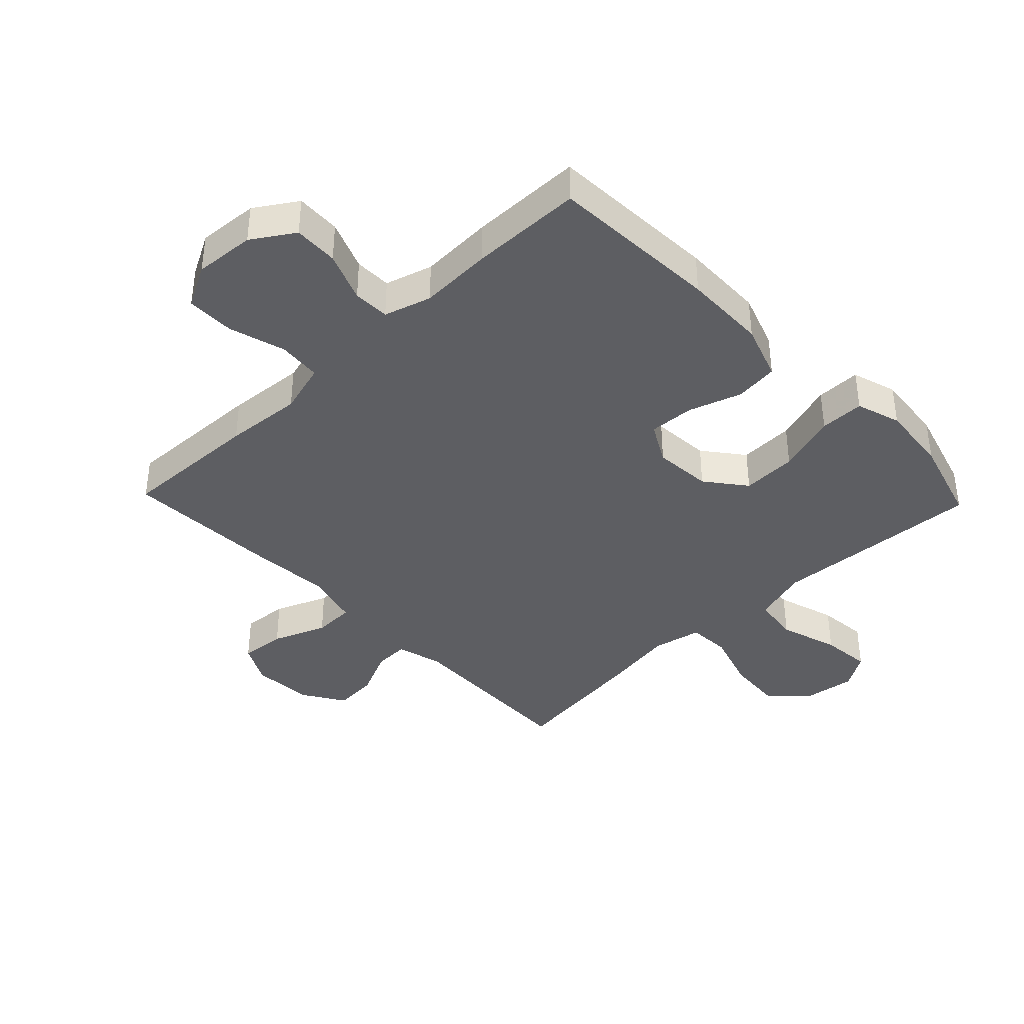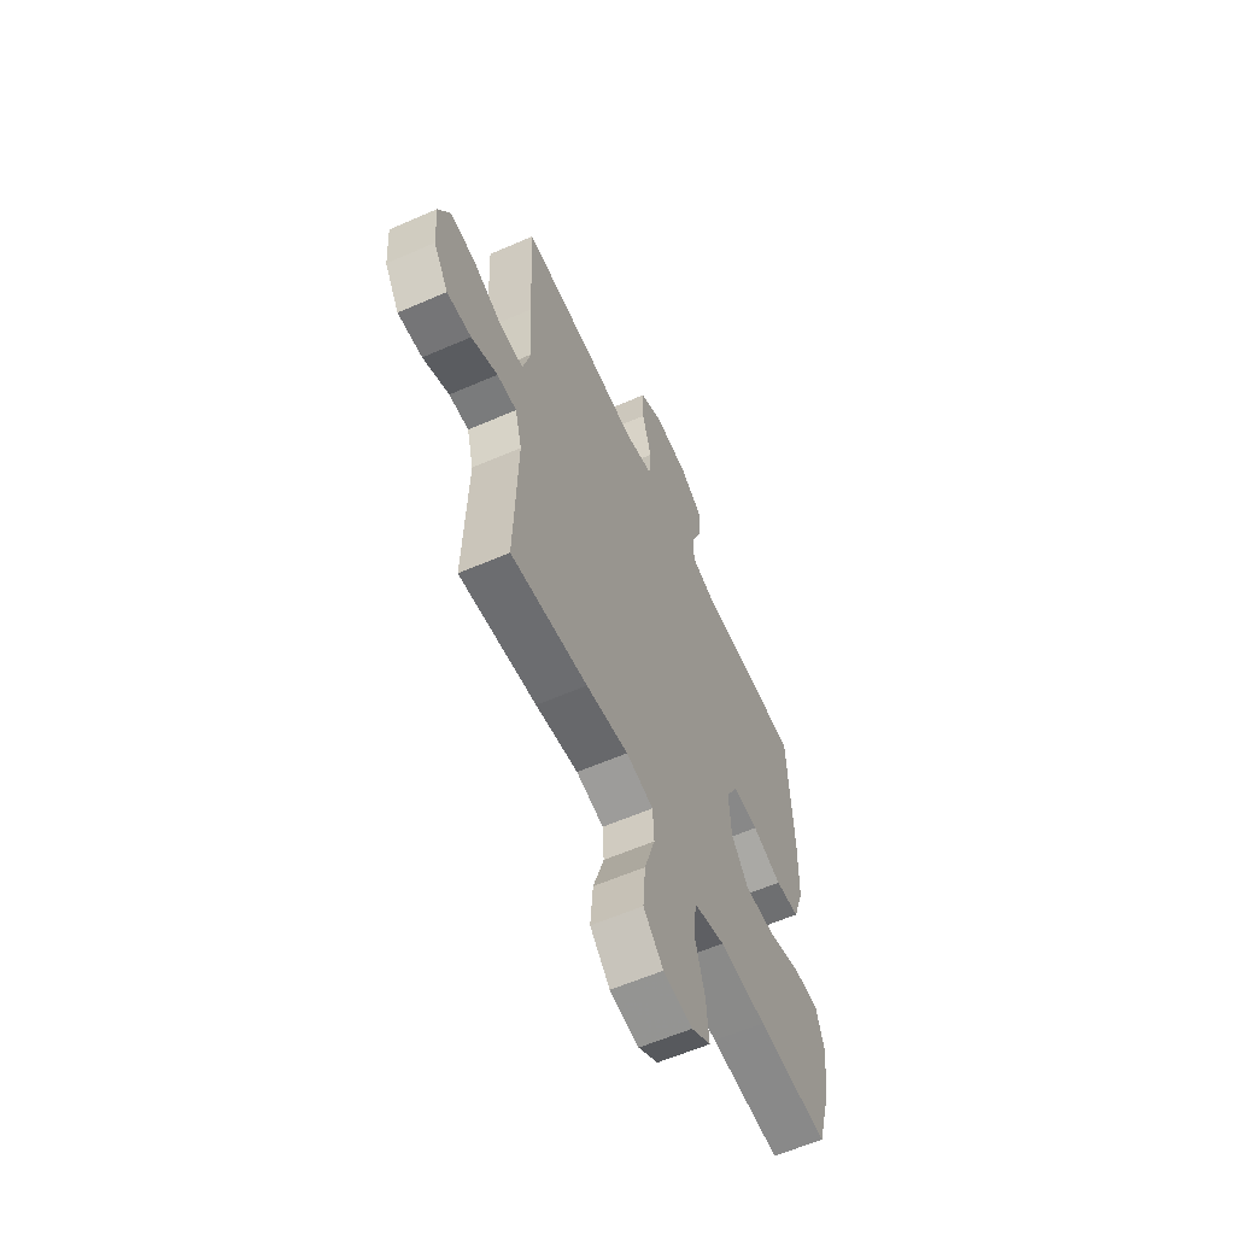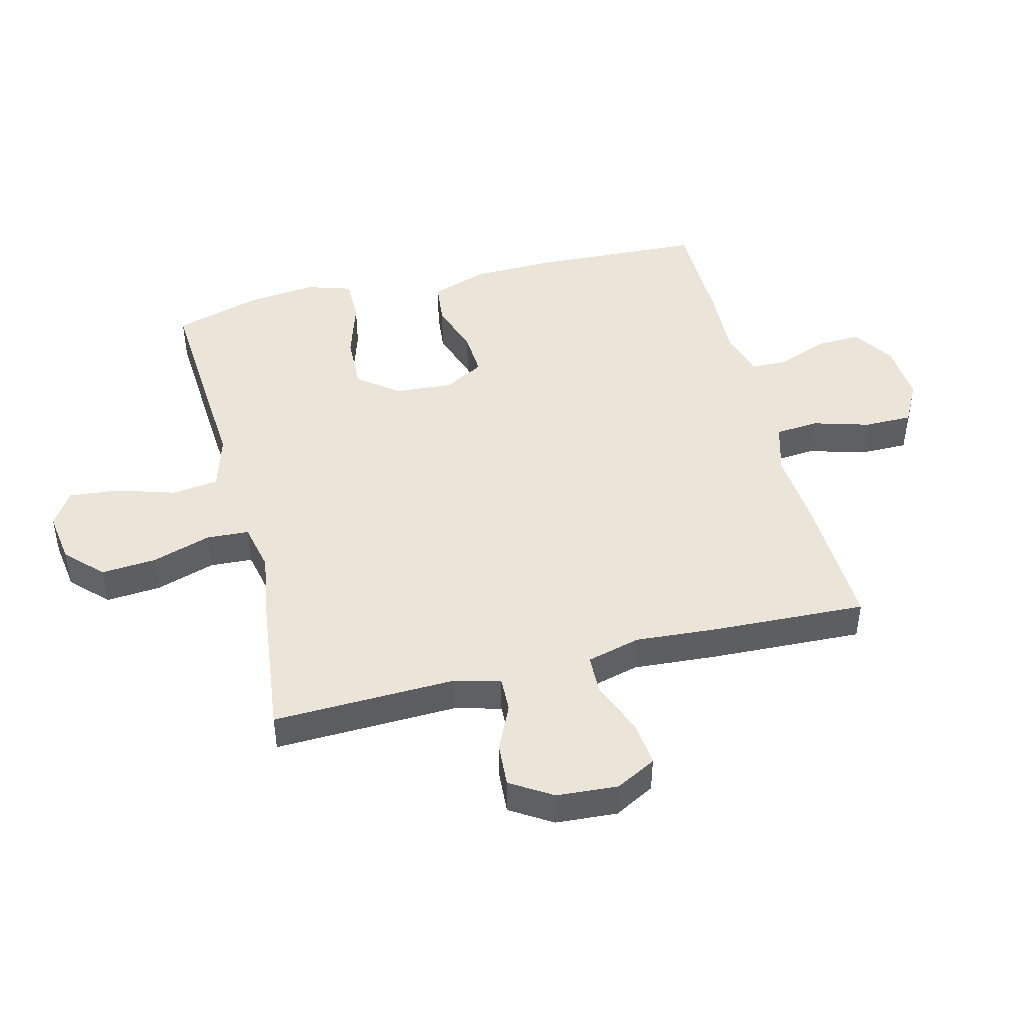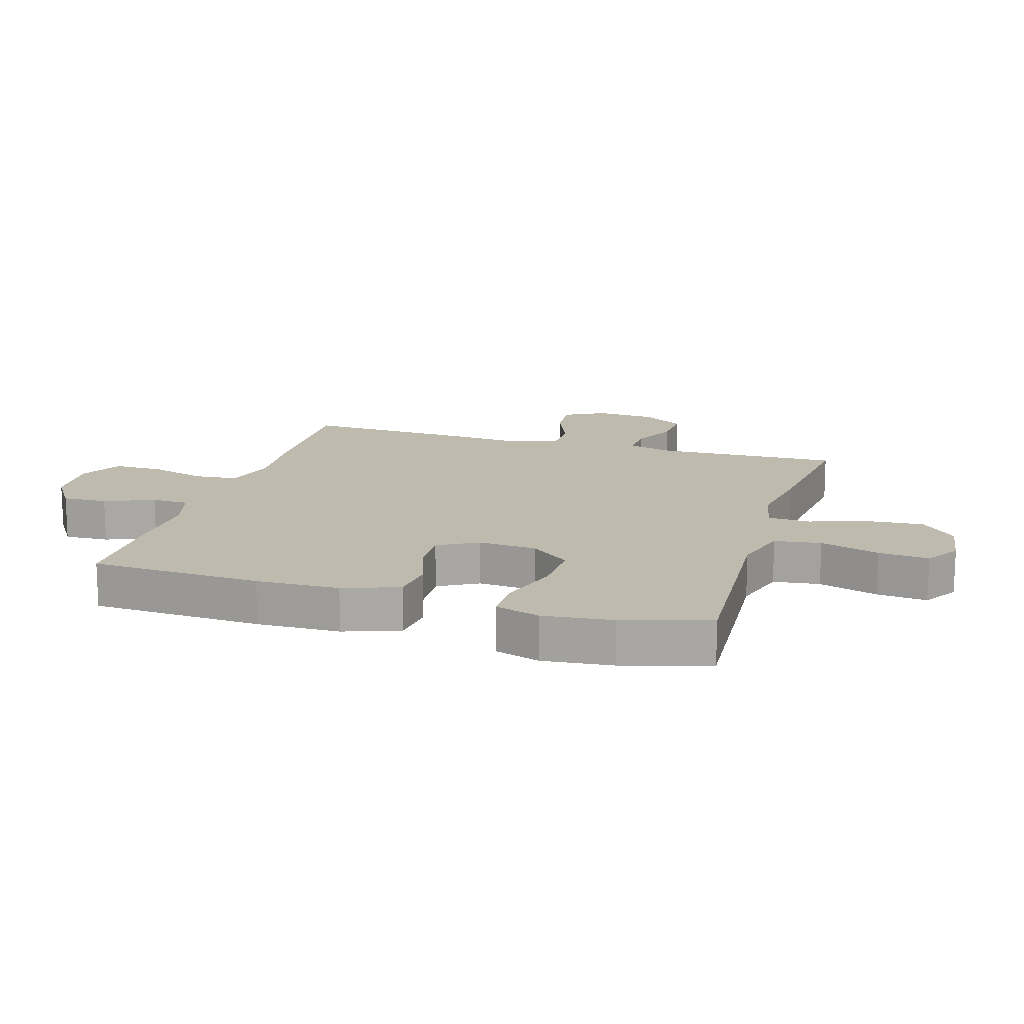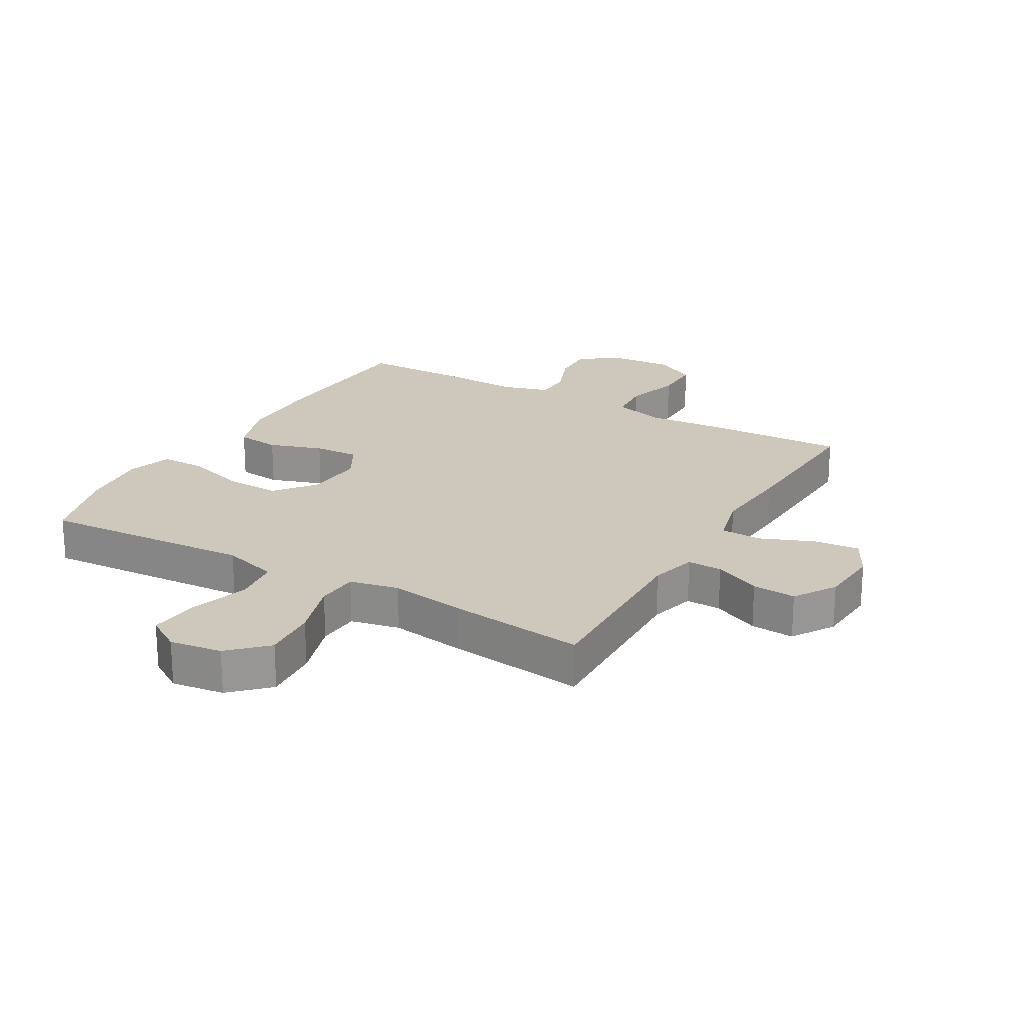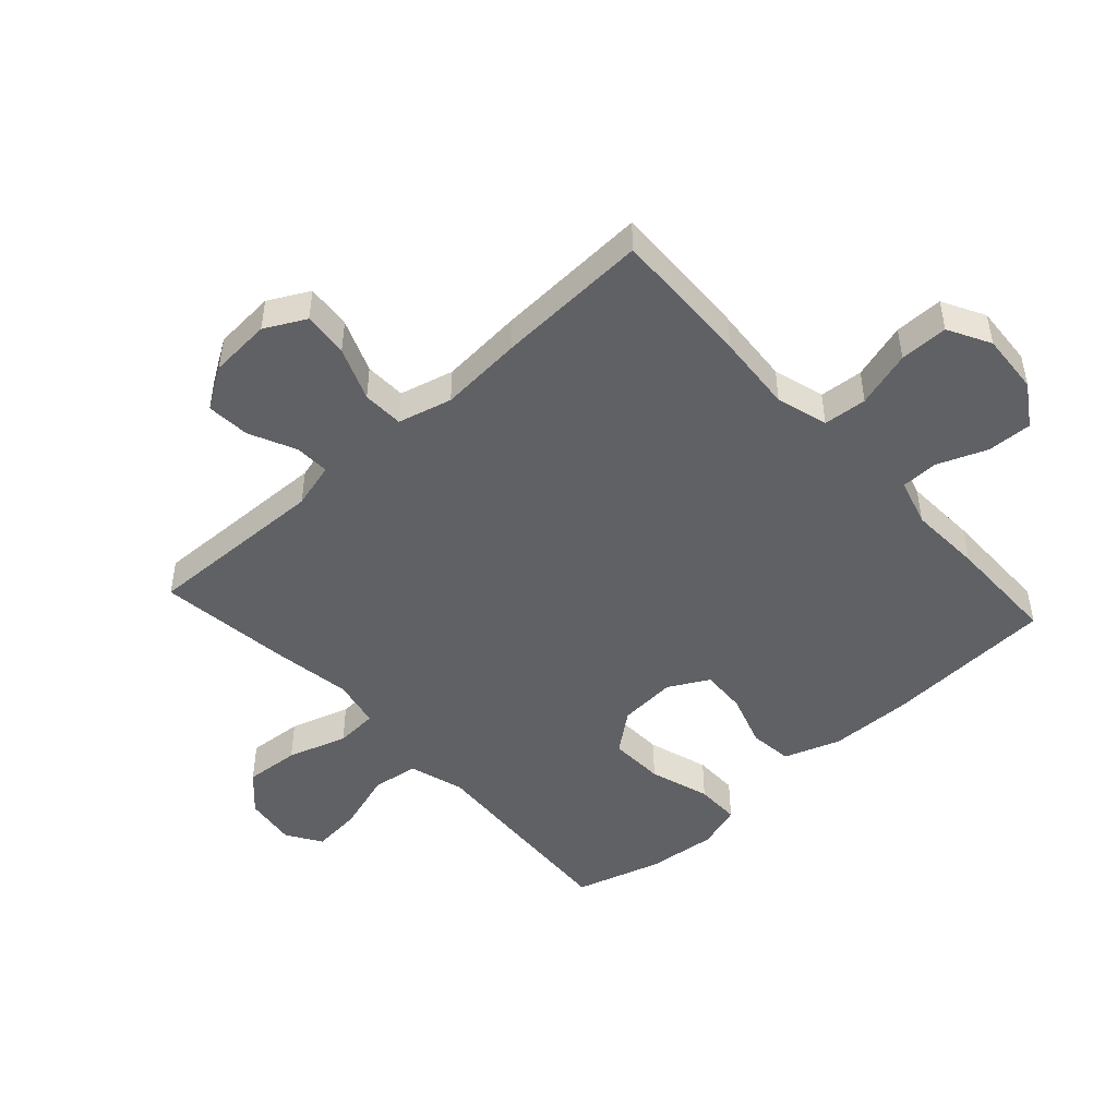
<metadata>
{"format":"obj","ext":"obj","renderer":"f3d","projection":"perspective","resolution":1024,"background":"white","views":[{"elev":-39.2,"azim":43.8,"up":"+Y"},{"elev":-60.1,"azim":-65.9,"up":"+Z"},{"elev":45.3,"azim":-104.2,"up":"+Y"},{"elev":15.4,"azim":106.7,"up":"+Y"},{"elev":21.9,"azim":-150.0,"up":"+Y"},{"elev":-47.8,"azim":-47.6,"up":"+Y"}]}
</metadata>
<code>
v 0.5 0.07 0.5
v 0.514 0.07 0.221
v 0.511 0.07 0.085
v 0.479 0.07 -0.006
v 0.408 0.07 -0.014
v 0.321 0.07 0.015
v 0.247 0.07 0.019
v 0.211 0.07 -0.046
v 0.218 0.07 -0.141
v 0.269 0.07 -0.206
v 0.359 0.07 -0.203
v 0.458 0.07 -0.172
v 0.531 0.07 -0.172
v 0.554 0.07 -0.245
v 0.542 0.07 -0.359
v 0.5 0.07 -0.5
v 0.292 0.07 -0.487
v 0.155 0.07 -0.478
v 0.064 0.07 -0.505
v 0.054 0.07 -0.581
v 0.084 0.07 -0.678
v 0.092 0.07 -0.76
v 0.035 0.07 -0.796
v -0.05 0.07 -0.784
v -0.108 0.07 -0.727
v -0.101 0.07 -0.637
v -0.07 0.07 -0.54
v -0.074 0.07 -0.471
v -0.154 0.07 -0.454
v -0.277 0.07 -0.473
v -0.5 0.07 -0.5
v -0.491 0.07 -0.201
v -0.511 0.07 -0.126
v -0.568 0.07 -0.128
v -0.644 0.07 -0.163
v -0.715 0.07 -0.168
v -0.758 0.07 -0.1
v -0.765 0.07 0
v -0.73 0.07 0.066
v -0.656 0.07 0.059
v -0.569 0.07 0.024
v -0.502 0.07 0.026
v -0.479 0.07 0.114
v -0.489 0.07 0.249
v -0.5 0.07 0.5
v -0.271 0.07 0.492
v -0.144 0.07 0.482
v -0.06 0.07 0.506
v -0.054 0.07 0.577
v -0.081 0.07 0.669
v -0.081 0.07 0.748
v -0.012 0.07 0.785
v 0.087 0.07 0.778
v 0.155 0.07 0.734
v 0.152 0.07 0.661
v 0.12 0.07 0.58
v 0.121 0.07 0.52
v 0.198 0.07 0.497
v 0.317 0.07 0.502
v 0.5 0 0.5
v 0.514 0 0.221
v 0.511 0 0.085
v 0.479 0 -0.006
v 0.408 0 -0.014
v 0.321 0 0.015
v 0.247 0 0.019
v 0.211 0 -0.046
v 0.218 0 -0.141
v 0.269 0 -0.206
v 0.359 0 -0.203
v 0.458 0 -0.172
v 0.531 0 -0.172
v 0.554 0 -0.245
v 0.542 0 -0.359
v 0.5 0 -0.5
v 0.292 0 -0.487
v 0.155 0 -0.478
v 0.064 0 -0.505
v 0.054 0 -0.581
v 0.084 0 -0.678
v 0.092 0 -0.76
v 0.035 0 -0.796
v -0.05 0 -0.784
v -0.108 0 -0.727
v -0.101 0 -0.637
v -0.07 0 -0.54
v -0.074 0 -0.471
v -0.154 0 -0.454
v -0.277 0 -0.473
v -0.5 0 -0.5
v -0.491 0 -0.201
v -0.511 0 -0.126
v -0.568 0 -0.128
v -0.644 0 -0.163
v -0.715 0 -0.168
v -0.758 0 -0.1
v -0.765 0 0
v -0.73 0 0.066
v -0.656 0 0.059
v -0.569 0 0.024
v -0.502 0 0.026
v -0.479 0 0.114
v -0.489 0 0.249
v -0.5 0 0.5
v -0.271 0 0.492
v -0.144 0 0.482
v -0.06 0 0.506
v -0.054 0 0.577
v -0.081 0 0.669
v -0.081 0 0.748
v -0.012 0 0.785
v 0.087 0 0.778
v 0.155 0 0.734
v 0.152 0 0.661
v 0.12 0 0.58
v 0.121 0 0.52
v 0.198 0 0.497
v 0.317 0 0.502
f 4 5 6
f 3 4 6
f 2 3 6
f 1 2 6
f 59 1 6
f 58 59 6
f 57 58 6 7
f 54 55 56
f 53 54 56
f 52 53 56
f 51 52 56
f 50 51 56
f 49 50 56
f 48 49 56 57
f 57 7 8
f 48 57 8
f 47 48 8
f 47 8 9
f 46 47 9
f 45 46 9
f 44 45 9
f 43 44 9
f 39 40 41
f 38 39 41
f 37 38 41
f 36 37 41
f 35 36 41
f 34 35 41
f 33 34 41 42
f 43 9 10
f 42 43 10
f 33 42 10
f 32 33 10
f 31 32 10
f 30 31 10
f 29 30 10
f 25 26 27
f 24 25 27
f 23 24 27
f 22 23 27
f 21 22 27
f 20 21 27
f 19 20 27 28
f 18 19 28
f 16 17 18
f 15 16 18
f 14 15 18
f 13 14 18
f 12 13 18
f 11 12 18
f 18 28 29
f 11 18 29
f 10 11 29
f 65 64 63
f 65 63 62
f 65 62 61
f 65 61 60
f 65 60 118
f 65 118 117
f 66 65 117 116
f 115 114 113
f 115 113 112
f 115 112 111
f 115 111 110
f 115 110 109
f 115 109 108
f 116 115 108 107
f 67 66 116
f 67 116 107
f 67 107 106
f 68 67 106
f 68 106 105
f 68 105 104
f 68 104 103
f 68 103 102
f 100 99 98
f 100 98 97
f 100 97 96
f 100 96 95
f 100 95 94
f 100 94 93
f 101 100 93 92
f 69 68 102
f 69 102 101
f 69 101 92
f 69 92 91
f 69 91 90
f 69 90 89
f 69 89 88
f 86 85 84
f 86 84 83
f 86 83 82
f 86 82 81
f 86 81 80
f 86 80 79
f 87 86 79 78
f 87 78 77
f 77 76 75
f 77 75 74
f 77 74 73
f 77 73 72
f 77 72 71
f 77 71 70
f 88 87 77
f 88 77 70
f 88 70 69
f 1 60 61 2
f 2 61 62 3
f 3 62 63 4
f 4 63 64 5
f 5 64 65 6
f 6 65 66 7
f 7 66 67 8
f 8 67 68 9
f 9 68 69 10
f 10 69 70 11
f 11 70 71 12
f 12 71 72 13
f 13 72 73 14
f 14 73 74 15
f 15 74 75 16
f 16 75 76 17
f 17 76 77 18
f 18 77 78 19
f 19 78 79 20
f 20 79 80 21
f 21 80 81 22
f 22 81 82 23
f 23 82 83 24
f 24 83 84 25
f 25 84 85 26
f 26 85 86 27
f 27 86 87 28
f 28 87 88 29
f 29 88 89 30
f 30 89 90 31
f 31 90 91 32
f 32 91 92 33
f 33 92 93 34
f 34 93 94 35
f 35 94 95 36
f 36 95 96 37
f 37 96 97 38
f 38 97 98 39
f 39 98 99 40
f 40 99 100 41
f 41 100 101 42
f 42 101 102 43
f 43 102 103 44
f 44 103 104 45
f 45 104 105 46
f 46 105 106 47
f 47 106 107 48
f 48 107 108 49
f 49 108 109 50
f 50 109 110 51
f 51 110 111 52
f 52 111 112 53
f 53 112 113 54
f 54 113 114 55
f 55 114 115 56
f 56 115 116 57
f 57 116 117 58
f 58 117 118 59
f 59 118 60 1

</code>
